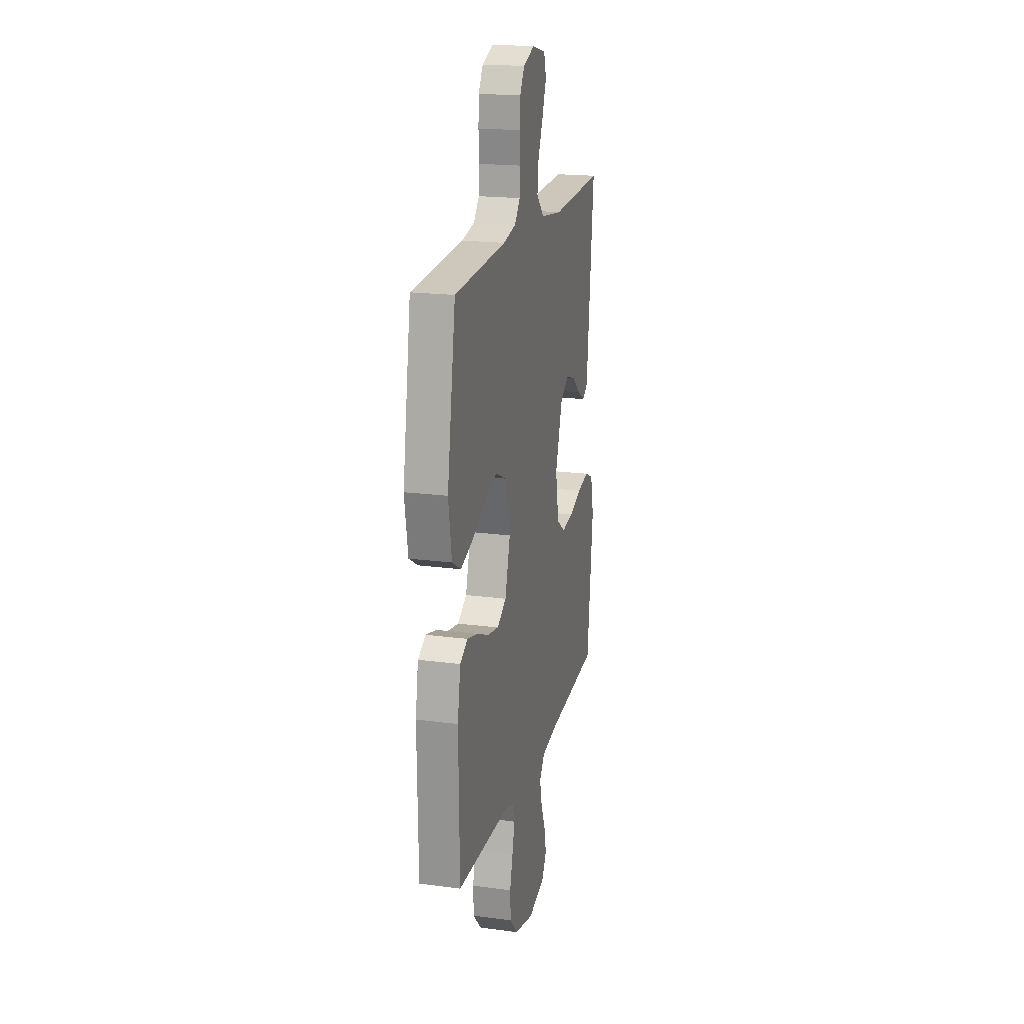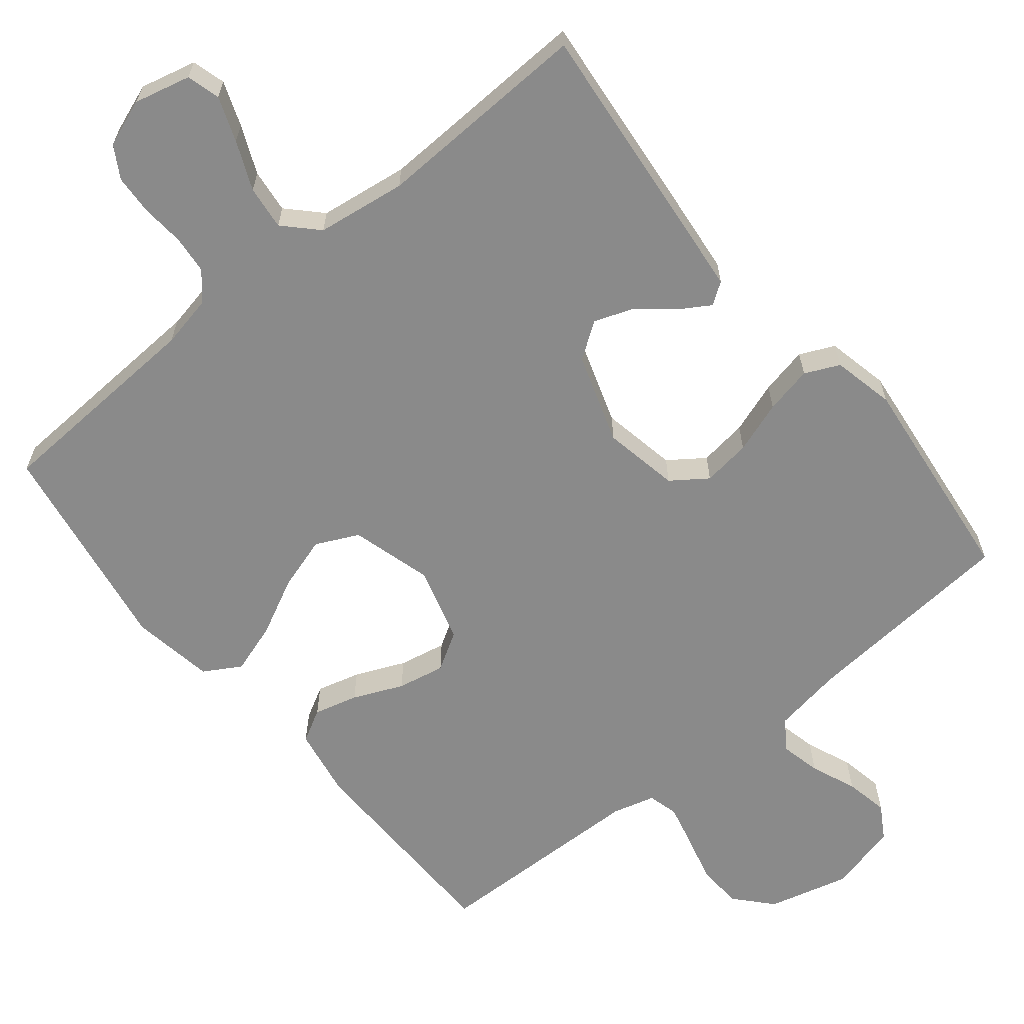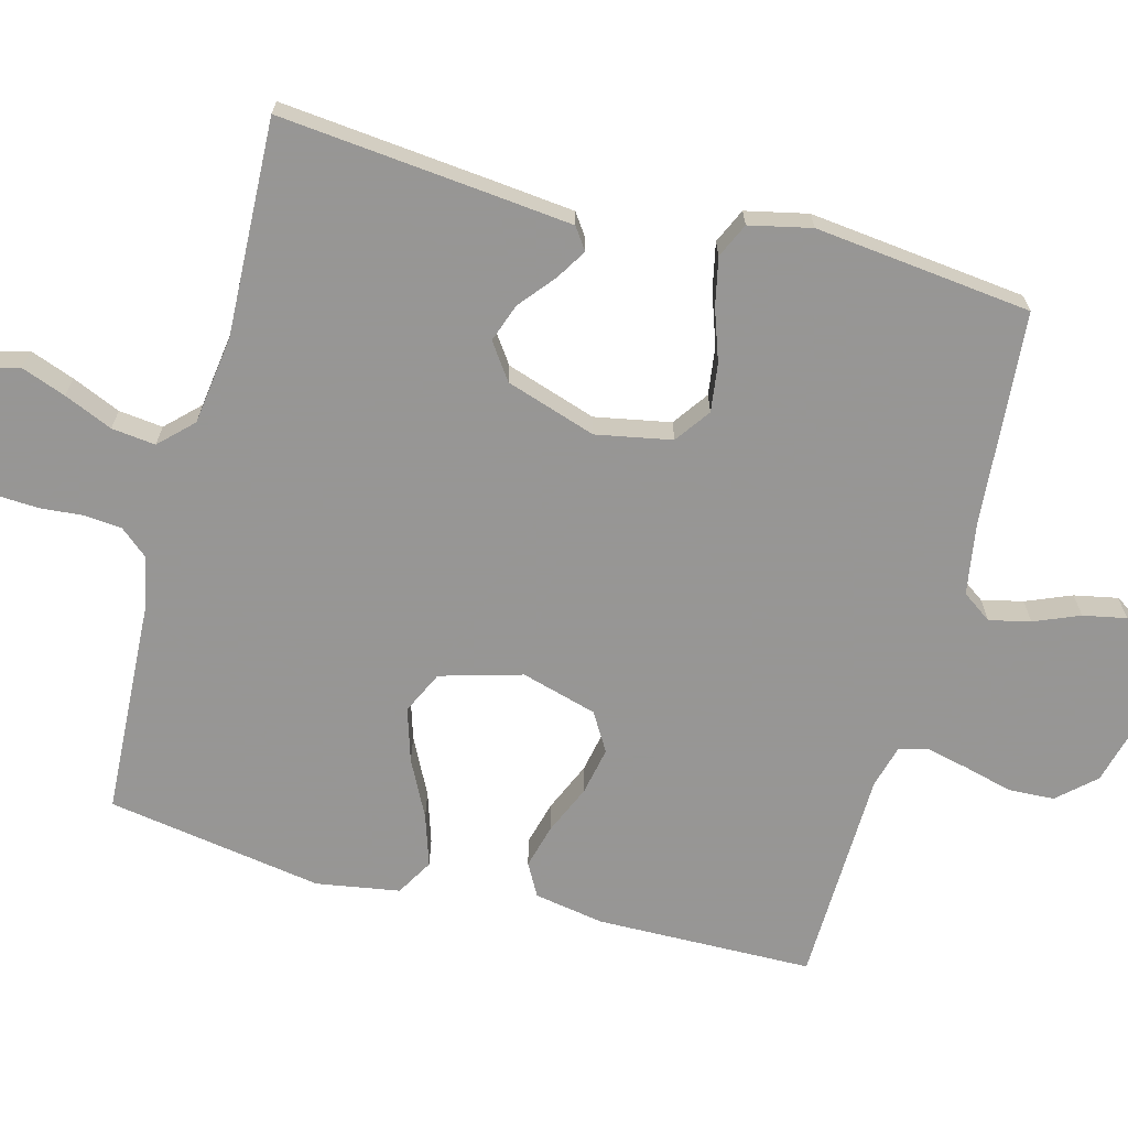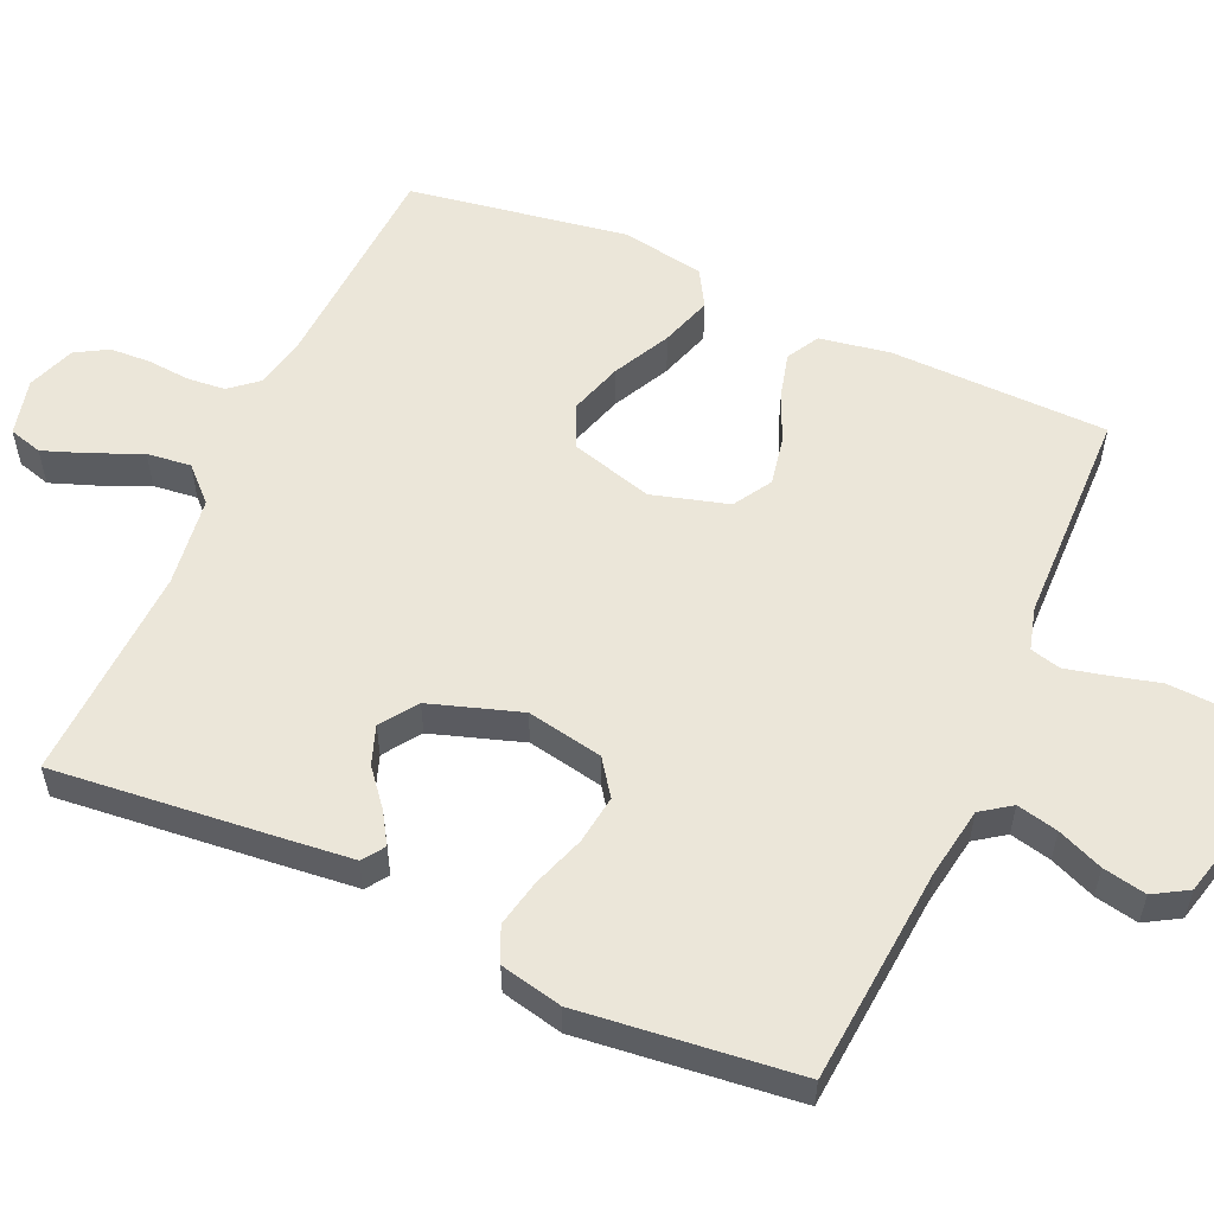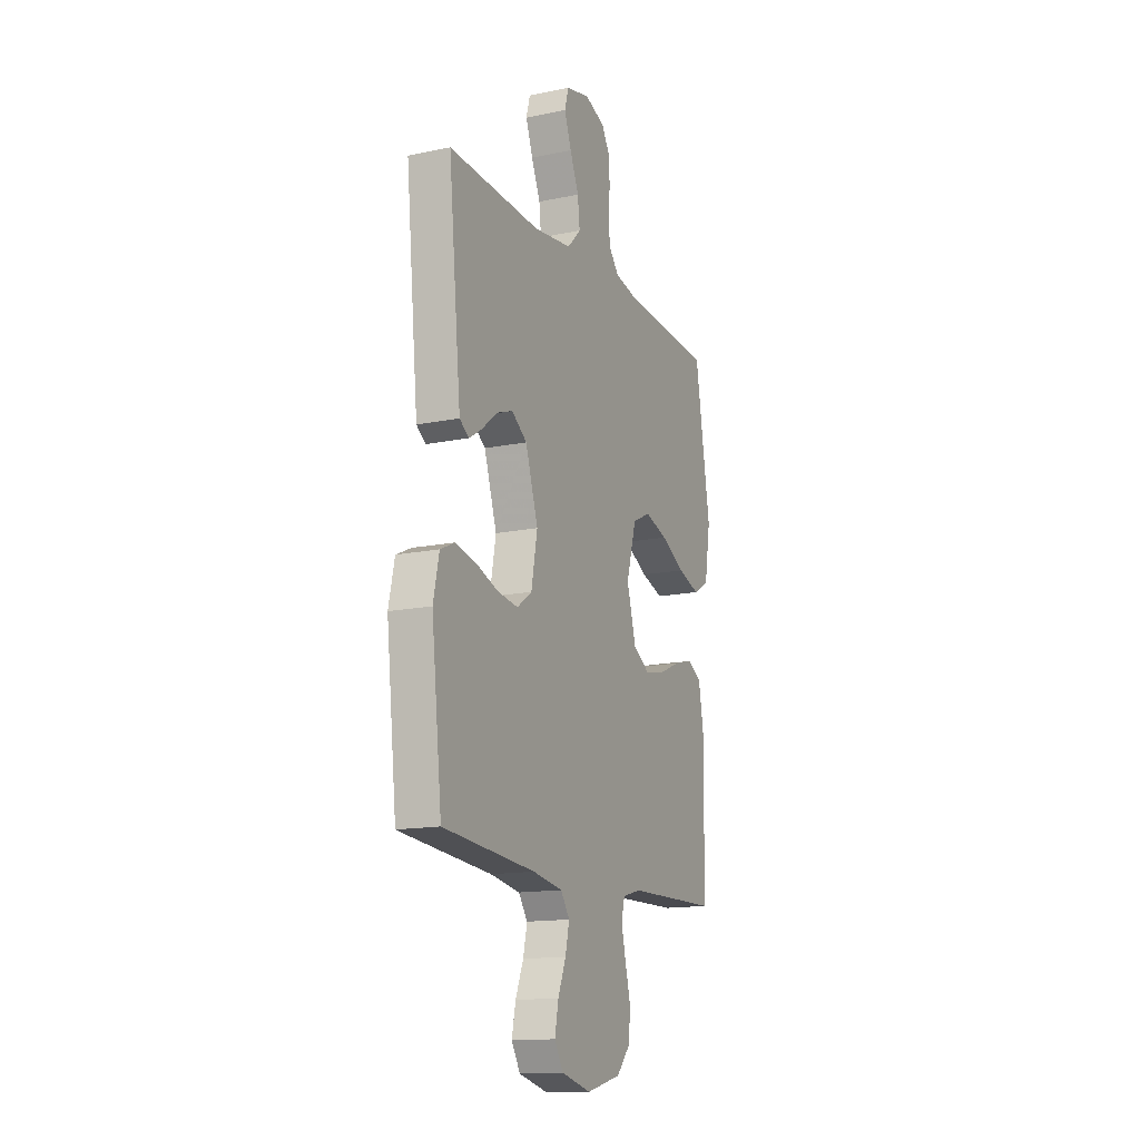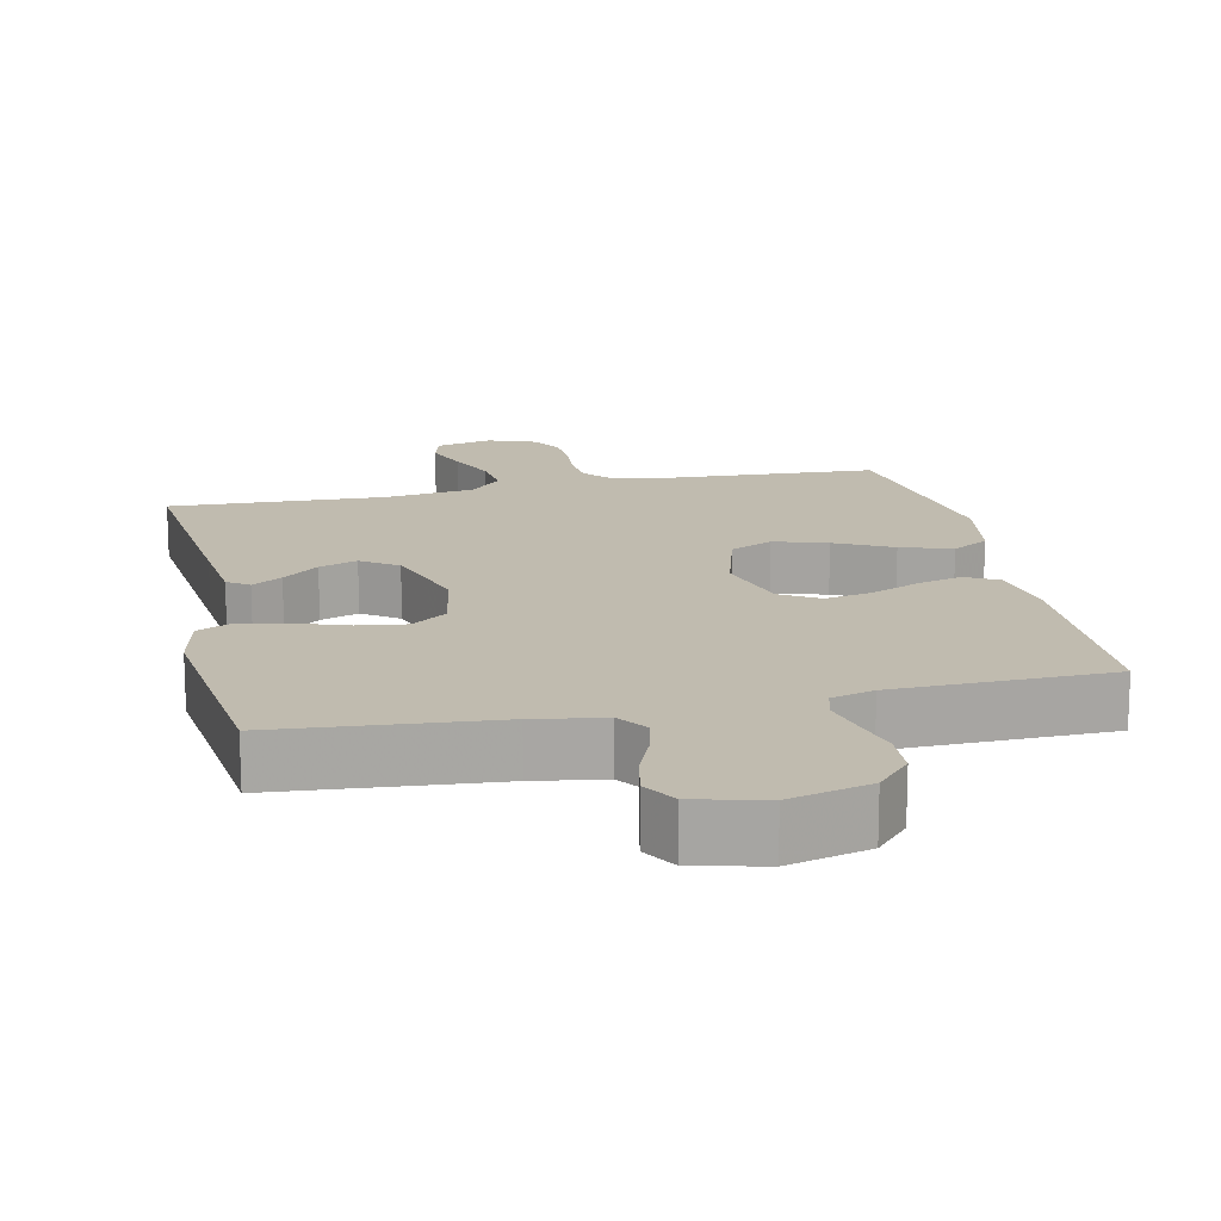
<metadata>
{"format":"obj","ext":"obj","renderer":"f3d","projection":"perspective","resolution":1024,"background":"white","views":[{"elev":19.4,"azim":-76.0,"up":"+Z"},{"elev":-63.5,"azim":39.1,"up":"+Y"},{"elev":-67.8,"azim":75.1,"up":"+Y"},{"elev":56.1,"azim":114.1,"up":"+Y"},{"elev":-14.8,"azim":114.1,"up":"+Z"},{"elev":16.0,"azim":167.7,"up":"+Y"}]}
</metadata>
<code>
v 0.5 0.07 -0.5
v 0.2 0.07 -0.525
v 0.103 0.07 -0.541
v 0.074 0.07 -0.582
v 0.087 0.07 -0.639
v 0.113 0.07 -0.702
v 0.125 0.07 -0.762
v 0.097 0.07 -0.809
v 0 0.07 -0.833
v -0.112 0.07 -0.804
v -0.158 0.07 -0.753
v -0.161 0.07 -0.689
v -0.144 0.07 -0.624
v -0.13 0.07 -0.565
v -0.141 0.07 -0.523
v -0.2 0.07 -0.507
v -0.5 0.07 -0.5
v -0.505 0.07 -0.2
v -0.488 0.07 -0.103
v -0.443 0.07 -0.078
v -0.382 0.07 -0.094
v -0.313 0.07 -0.124
v -0.247 0.07 -0.137
v -0.194 0.07 -0.105
v -0.164 0.07 0
v -0.196 0.07 0.113
v -0.255 0.07 0.141
v -0.329 0.07 0.118
v -0.408 0.07 0.078
v -0.479 0.07 0.055
v -0.53 0.07 0.085
v -0.549 0.07 0.2
v -0.5 0.07 0.5
v -0.2 0.07 0.516
v -0.127 0.07 0.531
v -0.095 0.07 0.569
v -0.09 0.07 0.622
v -0.095 0.07 0.681
v -0.092 0.07 0.737
v -0.066 0.07 0.781
v 0 0.07 0.805
v 0.078 0.07 0.786
v 0.091 0.07 0.74
v 0.068 0.07 0.678
v 0.039 0.07 0.611
v 0.032 0.07 0.55
v 0.076 0.07 0.505
v 0.2 0.07 0.488
v 0.5 0.07 0.5
v 0.47 0.07 0.2
v 0.459 0.07 0.095
v 0.429 0.07 0.074
v 0.387 0.07 0.1
v 0.337 0.07 0.141
v 0.284 0.07 0.16
v 0.234 0.07 0.125
v 0.193 0.07 0
v 0.213 0.07 -0.105
v 0.262 0.07 -0.14
v 0.329 0.07 -0.131
v 0.401 0.07 -0.106
v 0.467 0.07 -0.092
v 0.515 0.07 -0.114
v 0.534 0.07 -0.2
v 0.5 0 -0.5
v 0.2 0 -0.525
v 0.103 0 -0.541
v 0.074 0 -0.582
v 0.087 0 -0.639
v 0.113 0 -0.702
v 0.125 0 -0.762
v 0.097 0 -0.809
v 0 0 -0.833
v -0.112 0 -0.804
v -0.158 0 -0.753
v -0.161 0 -0.689
v -0.144 0 -0.624
v -0.13 0 -0.565
v -0.141 0 -0.523
v -0.2 0 -0.507
v -0.5 0 -0.5
v -0.505 0 -0.2
v -0.488 0 -0.103
v -0.443 0 -0.078
v -0.382 0 -0.094
v -0.313 0 -0.124
v -0.247 0 -0.137
v -0.194 0 -0.105
v -0.164 0 0
v -0.196 0 0.113
v -0.255 0 0.141
v -0.329 0 0.118
v -0.408 0 0.078
v -0.479 0 0.055
v -0.53 0 0.085
v -0.549 0 0.2
v -0.5 0 0.5
v -0.2 0 0.516
v -0.127 0 0.531
v -0.095 0 0.569
v -0.09 0 0.622
v -0.095 0 0.681
v -0.092 0 0.737
v -0.066 0 0.781
v 0 0 0.805
v 0.078 0 0.786
v 0.091 0 0.74
v 0.068 0 0.678
v 0.039 0 0.611
v 0.032 0 0.55
v 0.076 0 0.505
v 0.2 0 0.488
v 0.5 0 0.5
v 0.47 0 0.2
v 0.459 0 0.095
v 0.429 0 0.074
v 0.387 0 0.1
v 0.337 0 0.141
v 0.284 0 0.16
v 0.234 0 0.125
v 0.193 0 0
v 0.213 0 -0.105
v 0.262 0 -0.14
v 0.329 0 -0.131
v 0.401 0 -0.106
v 0.467 0 -0.092
v 0.515 0 -0.114
v 0.534 0 -0.2
f 64 1 2
f 63 64 2
f 62 63 2
f 61 62 2
f 60 61 2
f 59 60 2 3
f 58 59 3 4
f 57 58 4
f 52 53 54
f 51 52 54
f 50 51 54
f 49 50 54
f 48 49 54
f 47 48 54 55
f 46 47 55 56
f 43 44 45
f 42 43 45
f 41 42 45
f 40 41 45
f 39 40 45
f 38 39 45
f 37 38 45
f 36 37 45 46
f 46 56 57
f 36 46 57
f 35 36 57
f 32 33 34
f 31 32 34
f 30 31 34
f 29 30 34
f 28 29 34
f 27 28 34 35
f 20 21 22
f 19 20 22
f 18 19 22
f 17 18 22
f 16 17 22
f 15 16 22 23
f 11 12 13
f 10 11 13
f 9 10 13
f 8 9 13
f 7 8 13
f 6 7 13
f 5 6 13
f 4 5 13 14
f 57 4 14 15
f 26 27 35 57
f 25 26 57
f 24 25 57 15
f 15 23 24
f 66 65 128
f 66 128 127
f 66 127 126
f 66 126 125
f 66 125 124
f 67 66 124 123
f 68 67 123 122
f 68 122 121
f 118 117 116
f 118 116 115
f 118 115 114
f 118 114 113
f 118 113 112
f 119 118 112 111
f 120 119 111 110
f 109 108 107
f 109 107 106
f 109 106 105
f 109 105 104
f 109 104 103
f 109 103 102
f 109 102 101
f 110 109 101 100
f 121 120 110
f 121 110 100
f 121 100 99
f 98 97 96
f 98 96 95
f 98 95 94
f 98 94 93
f 98 93 92
f 99 98 92 91
f 86 85 84
f 86 84 83
f 86 83 82
f 86 82 81
f 86 81 80
f 87 86 80 79
f 77 76 75
f 77 75 74
f 77 74 73
f 77 73 72
f 77 72 71
f 77 71 70
f 77 70 69
f 78 77 69 68
f 79 78 68 121
f 121 99 91 90
f 121 90 89
f 79 121 89 88
f 88 87 79
f 1 65 66 2
f 2 66 67 3
f 3 67 68 4
f 4 68 69 5
f 5 69 70 6
f 6 70 71 7
f 7 71 72 8
f 8 72 73 9
f 9 73 74 10
f 10 74 75 11
f 11 75 76 12
f 12 76 77 13
f 13 77 78 14
f 14 78 79 15
f 15 79 80 16
f 16 80 81 17
f 17 81 82 18
f 18 82 83 19
f 19 83 84 20
f 20 84 85 21
f 21 85 86 22
f 22 86 87 23
f 23 87 88 24
f 24 88 89 25
f 25 89 90 26
f 26 90 91 27
f 27 91 92 28
f 28 92 93 29
f 29 93 94 30
f 30 94 95 31
f 31 95 96 32
f 32 96 97 33
f 33 97 98 34
f 34 98 99 35
f 35 99 100 36
f 36 100 101 37
f 37 101 102 38
f 38 102 103 39
f 39 103 104 40
f 40 104 105 41
f 41 105 106 42
f 42 106 107 43
f 43 107 108 44
f 44 108 109 45
f 45 109 110 46
f 46 110 111 47
f 47 111 112 48
f 48 112 113 49
f 49 113 114 50
f 50 114 115 51
f 51 115 116 52
f 52 116 117 53
f 53 117 118 54
f 54 118 119 55
f 55 119 120 56
f 56 120 121 57
f 57 121 122 58
f 58 122 123 59
f 59 123 124 60
f 60 124 125 61
f 61 125 126 62
f 62 126 127 63
f 63 127 128 64
f 64 128 65 1

</code>
